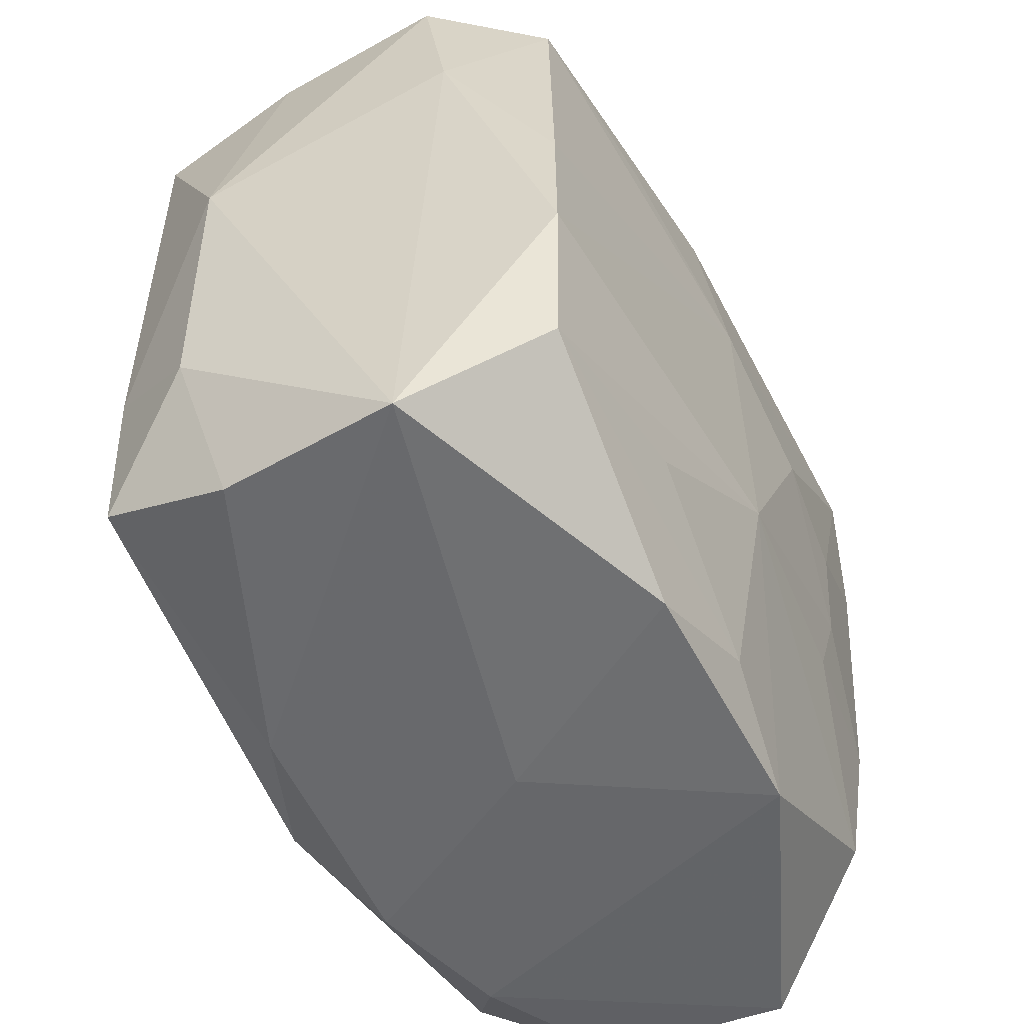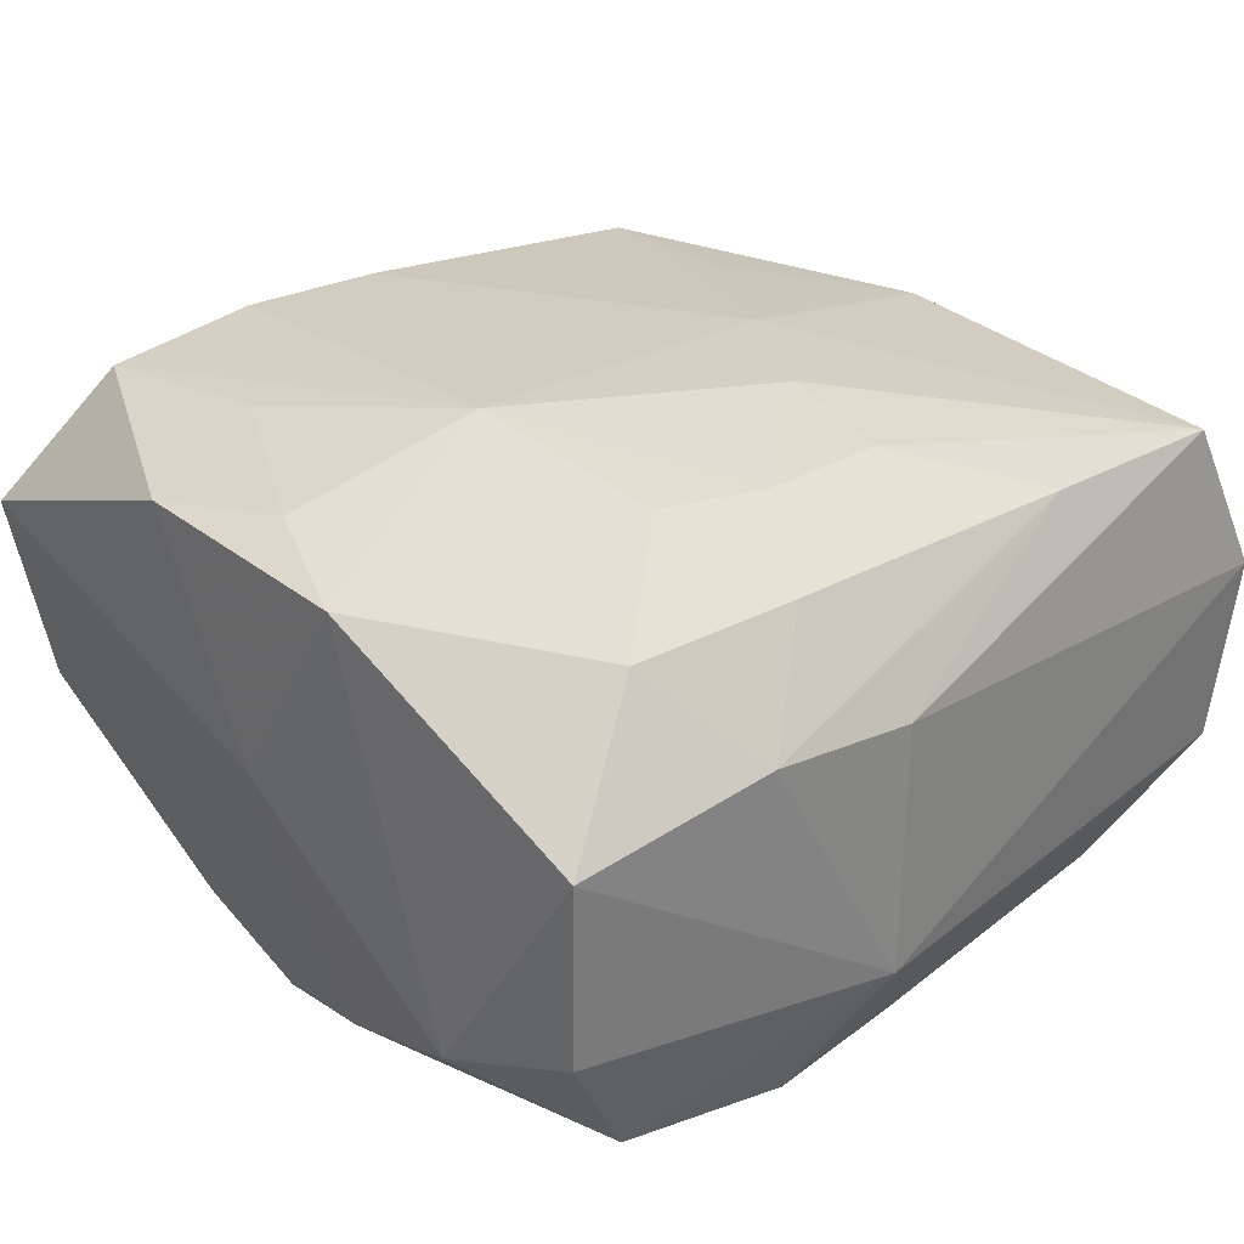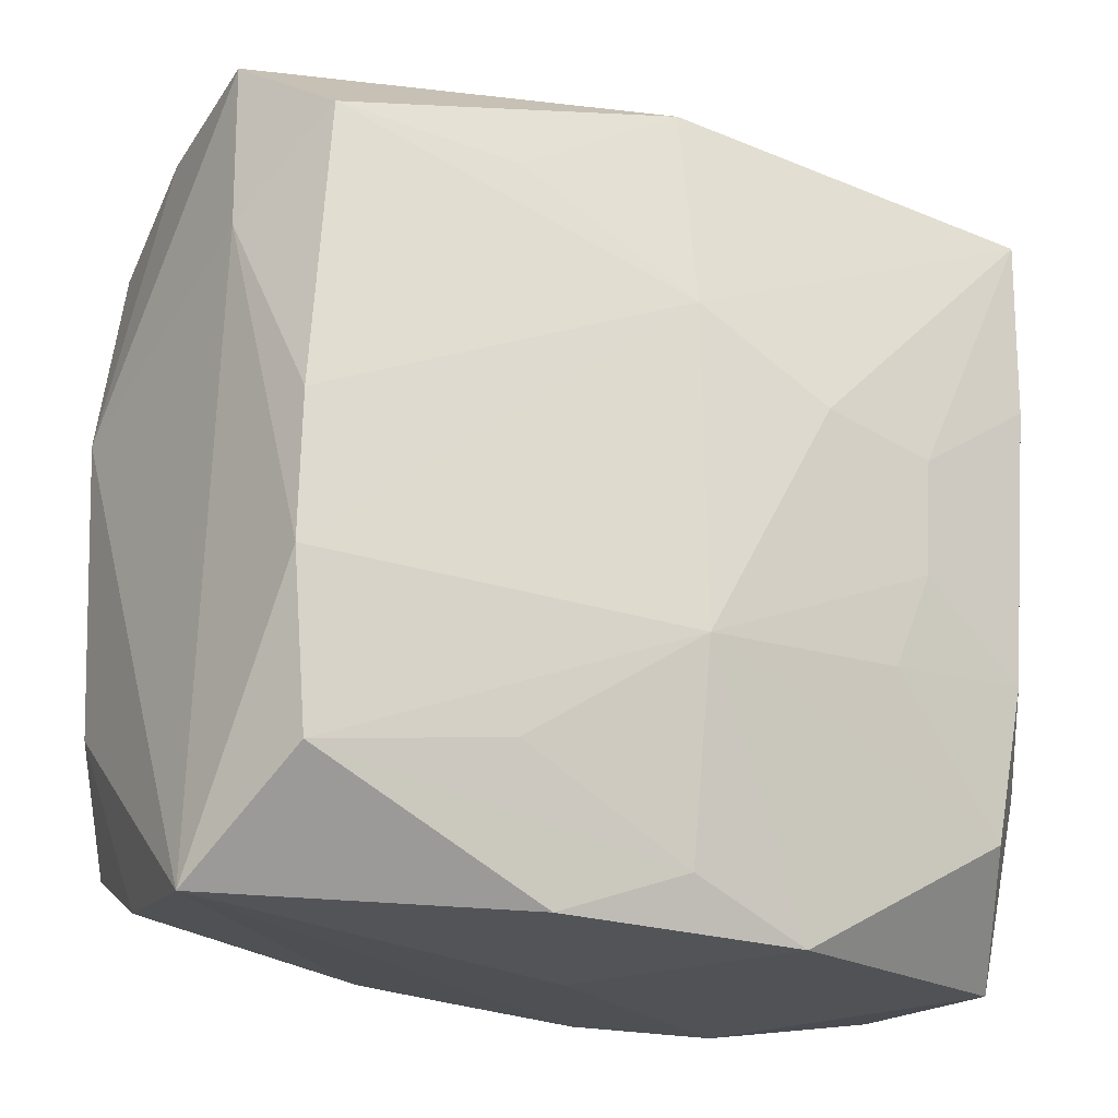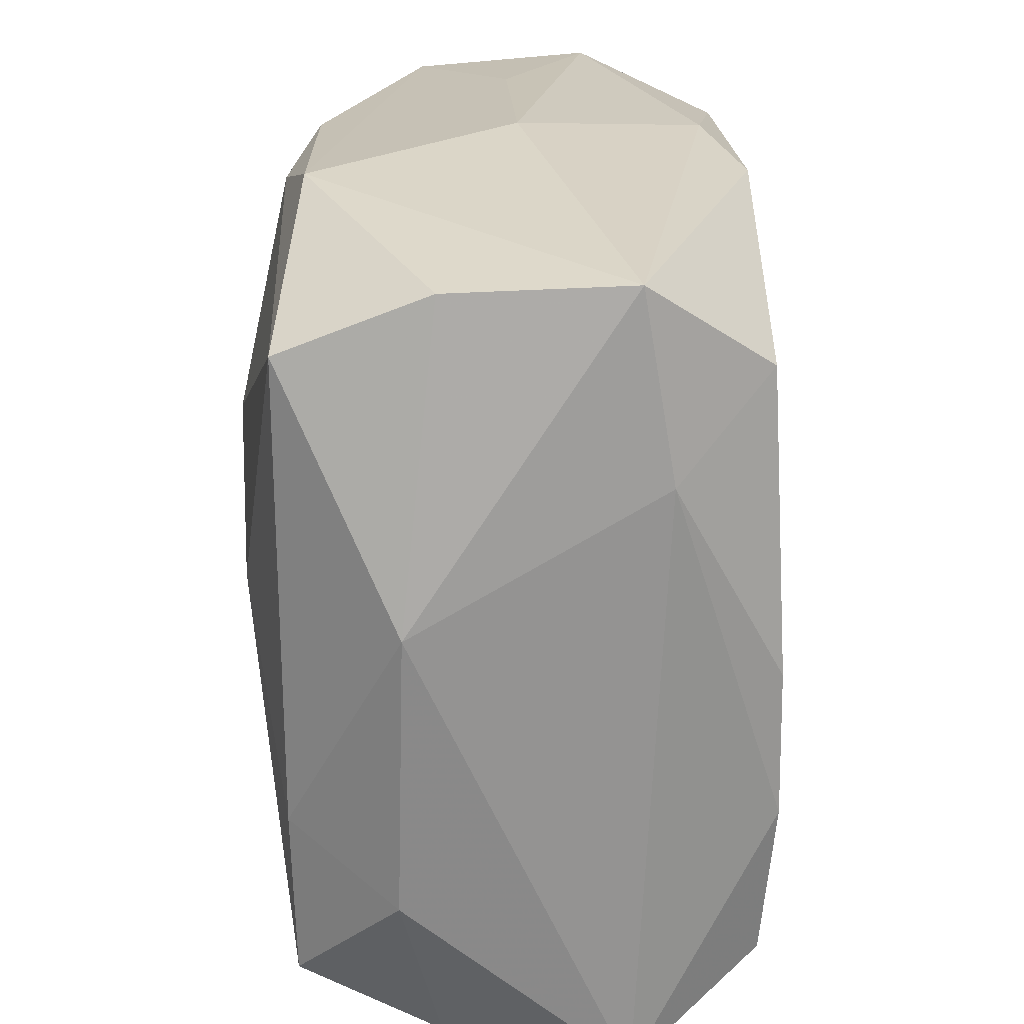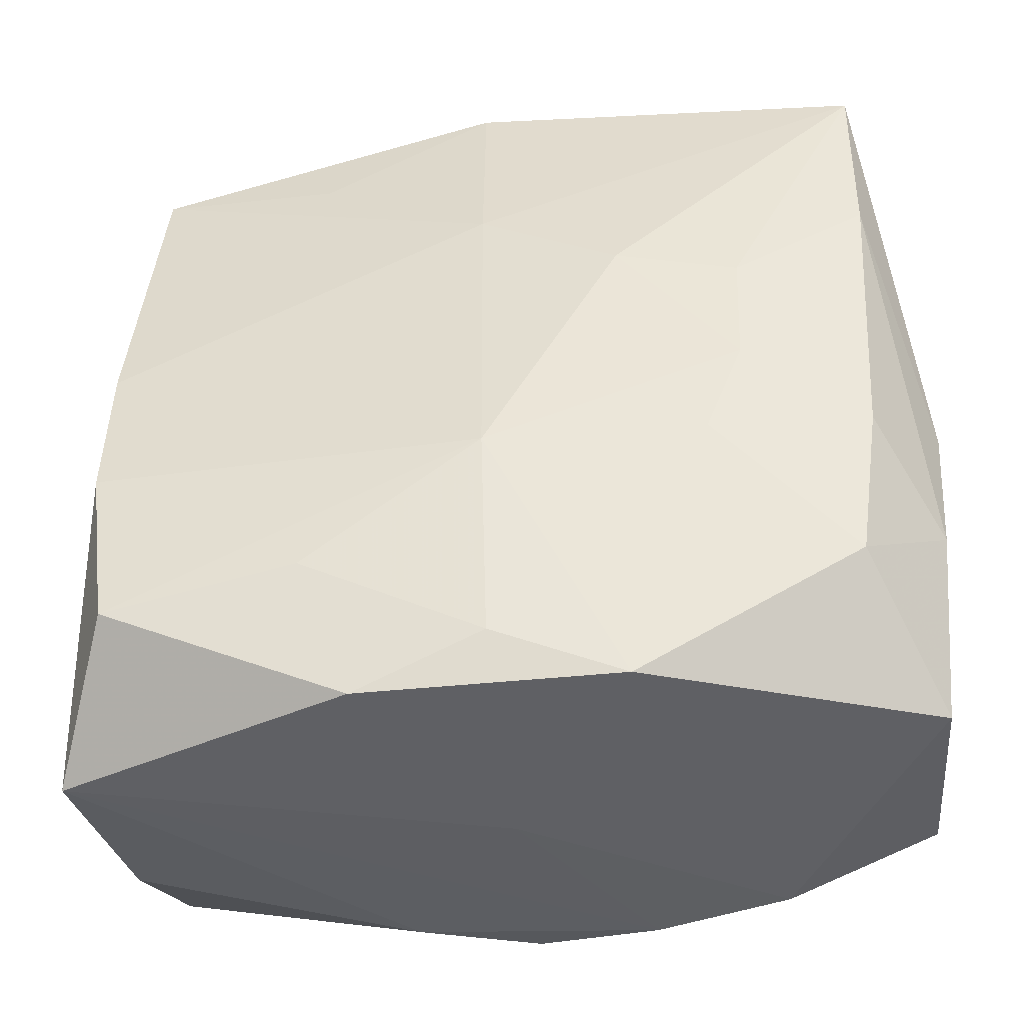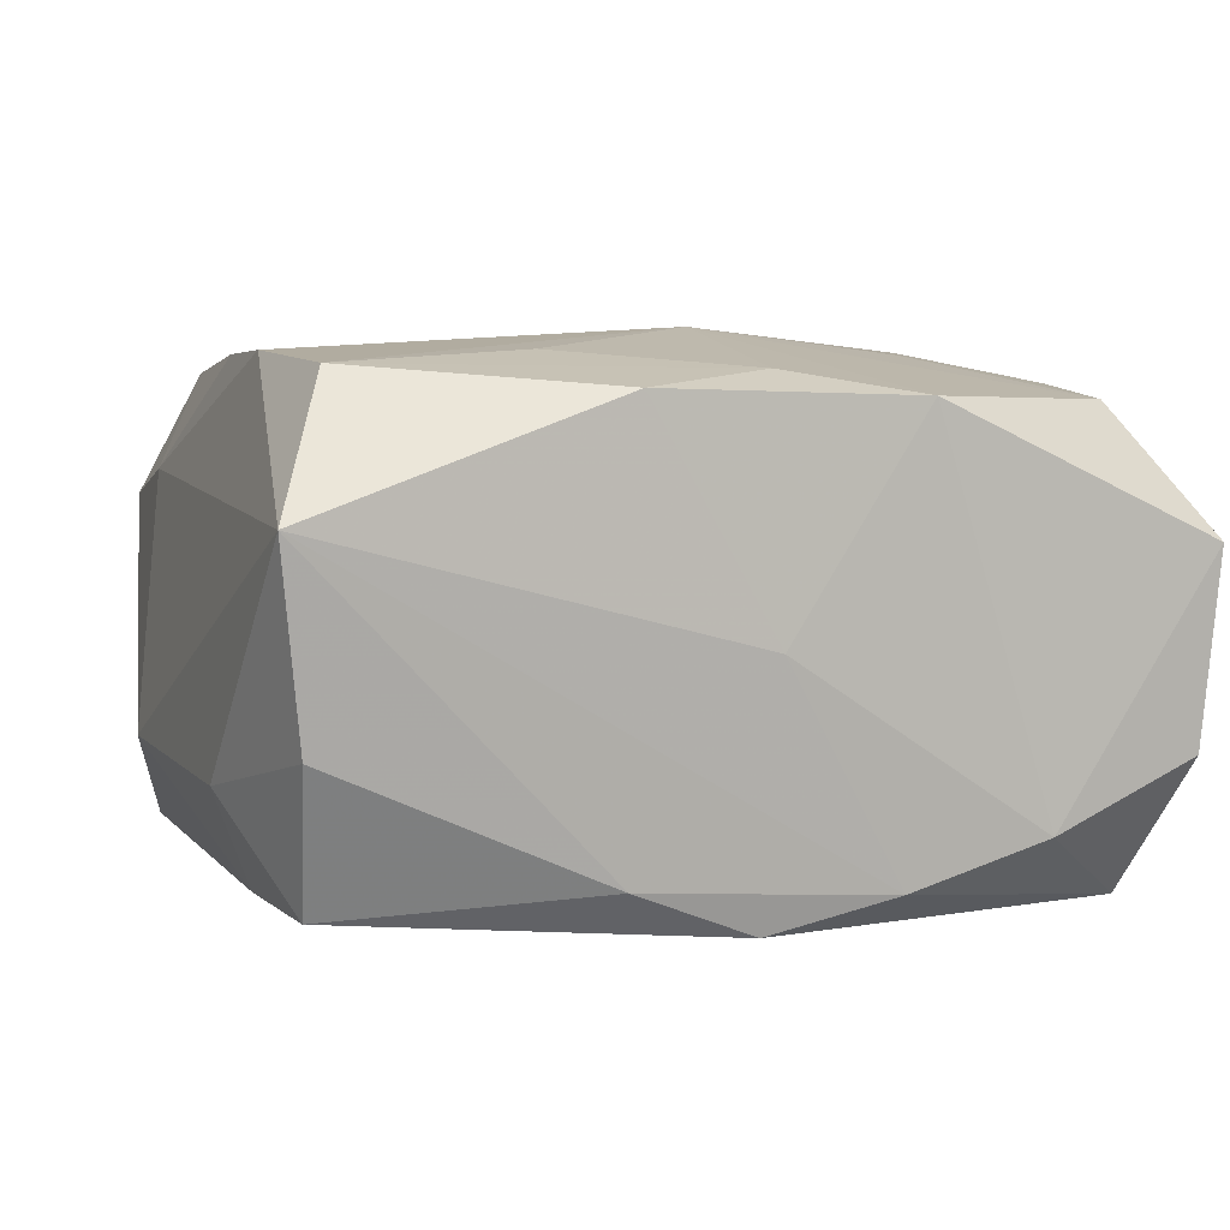
<metadata>
{"format":"obj","ext":"obj","renderer":"f3d","projection":"perspective","resolution":1024,"background":"white","views":[{"elev":-54.3,"azim":-61.5,"up":"+Y"},{"elev":27.8,"azim":49.2,"up":"+Z"},{"elev":-23.2,"azim":-27.2,"up":"+Y"},{"elev":23.7,"azim":-91.0,"up":"+Y"},{"elev":-44.9,"azim":8.2,"up":"+Y"},{"elev":4.8,"azim":-18.4,"up":"+Z"}]}
</metadata>
<code>
v -0.01173 0.03596 -0.01733
v 0.03414 -0.03349 -0.008833
v 0.02192 -0.004622 0.02133
v 0.0004763 -0.03182 0.01984
v -0.03555 -0.03523 0.009209
v 0.0001051 0.03276 0.02036
v 0.009303 0.03454 -0.01715
v -0.03203 5.364e-05 0.02105
v 0.03329 0.03415 -0.008464
v -0.01072 -0.0334 -0.01664
v -6.348e-05 -0.03592 1.777e-05
v 0.03763 -0.005938 -0.01151
v 0.01019 0.03414 0.01699
v -0.03364 0.02807 -0.01898
v -0.03247 -0.02696 -0.01869
v 0.01137 -0.03592 0.01792
v 0.02132 0.03574 -0.000336
v 0.03422 0.01812 -0.01129
v 0.03146 0.0005822 -0.02073
v 0.02232 0.005464 0.0218
v -0.03071 -0.02654 0.02019
v -0.02997 0.02577 0.01969
v 0.02873 0.02592 -0.01894
v -0.03397 0.03305 -0.006392
v 0.004028 0.02253 -0.02175
v 0.03712 -0.0181 0.01017
v -0.001033 0.03264 -0.01965
v -0.0004928 0.03722 0.0002905
v -0.03354 -0.03271 -0.006628
v 0.03477 0.03512 0.007297
v 0.03543 -0.03437 0.007088
v -0.02388 0.005571 -0.02236
v -0.0006668 -0.03292 -0.02055
v 0.0309 -0.0264 -0.02036
v 0.0002856 0.01421 0.02281
v -0.03232 -0.01244 0.02124
v -0.03428 0.03373 0.009033
v -0.01447 0.02384 0.02088
v 0.01205 0.007321 0.02313
v -0.01456 -0.02415 0.02124
v -0.01042 -0.03592 0.01848
v 0.0338 0.0292 0.0201
v 0.02146 -0.03498 -0.01415
v -0.03871 0.006638 -0.009268
v 0.01846 -0.01346 -0.02305
v 0.03359 0.01319 0.01987
v 0.03264 -0.01218 -0.02151
v 0.03793 -0.005964 0.009518
v -0.01017 0.01513 -0.02344
v 0.03209 -0.01169 0.01882
v -0.03729 -0.01838 -0.009957
v 0.0004632 -0.014 0.02313
v 0.01871 -0.0129 0.02101
v 0.00993 -0.03443 -0.01781
v 0.03014 -0.02498 0.0176
v -0.009244 -0.01328 -0.0217
v -0.03316 -0.01218 -0.01899
v -0.035 0.01764 0.01173
f 9 30 12
f 44 5 58
f 28 30 17
f 17 9 28
f 30 9 17
f 16 31 55
f 12 30 48
f 13 30 28
f 41 21 5
f 41 11 16
f 5 11 41
f 38 6 22
f 4 41 16
f 21 41 4
f 37 58 22
f 37 24 44
f 44 58 37
f 22 6 37
f 37 13 28
f 6 13 37
f 5 21 36
f 36 58 5
f 51 5 44
f 5 51 29
f 29 51 15
f 43 31 16
f 16 11 43
f 12 34 47
f 26 31 12
f 12 48 26
f 26 55 31
f 26 48 46
f 42 13 6
f 30 13 42
f 42 48 30
f 46 48 42
f 22 58 8
f 58 36 8
f 52 36 21
f 16 55 52
f 52 4 16
f 10 15 33
f 10 29 15
f 5 29 10
f 57 51 44
f 15 51 57
f 28 9 1
f 1 37 28
f 24 37 1
f 31 43 2
f 2 43 34
f 12 31 2
f 2 34 12
f 18 9 12
f 50 26 46
f 55 26 50
f 21 4 40
f 40 52 21
f 4 52 40
f 53 52 55
f 3 52 53
f 55 50 53
f 53 50 3
f 39 52 3
f 54 43 11
f 54 11 5
f 5 10 54
f 54 10 33
f 33 34 54
f 34 43 54
f 24 1 14
f 44 24 14
f 14 57 44
f 9 18 23
f 6 38 35
f 35 42 6
f 35 39 42
f 35 38 22
f 22 8 35
f 52 39 35
f 35 8 36
f 36 52 35
f 46 42 20
f 42 39 20
f 20 39 3
f 20 50 46
f 3 50 20
f 7 1 9
f 9 23 7
f 27 7 23
f 23 25 27
f 1 7 27
f 27 14 1
f 45 47 34
f 33 56 45
f 45 34 33
f 19 25 23
f 12 47 19
f 47 45 19
f 19 45 25
f 19 18 12
f 19 23 18
f 14 27 49
f 49 27 25
f 25 45 49
f 57 14 32
f 14 49 32
f 15 57 32
f 33 15 32
f 32 56 33
f 32 45 56
f 32 49 45

</code>
